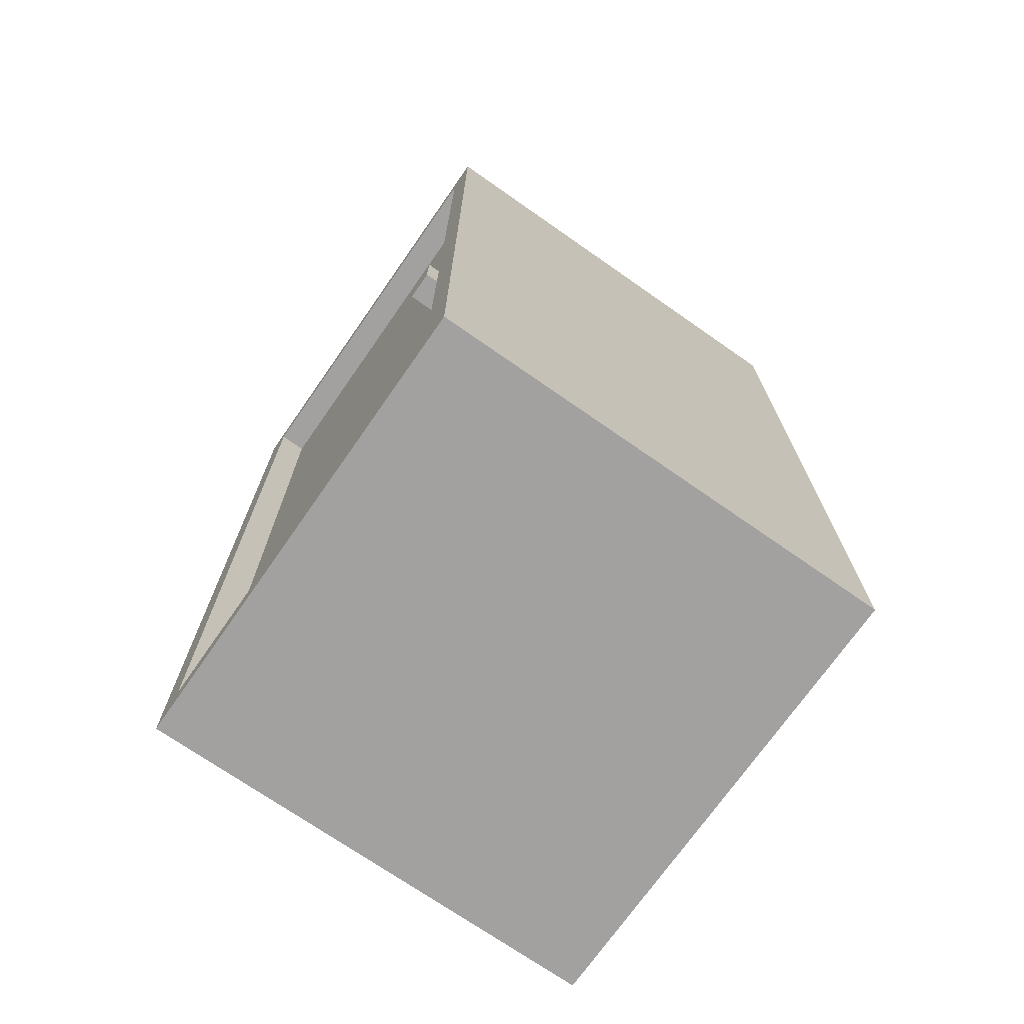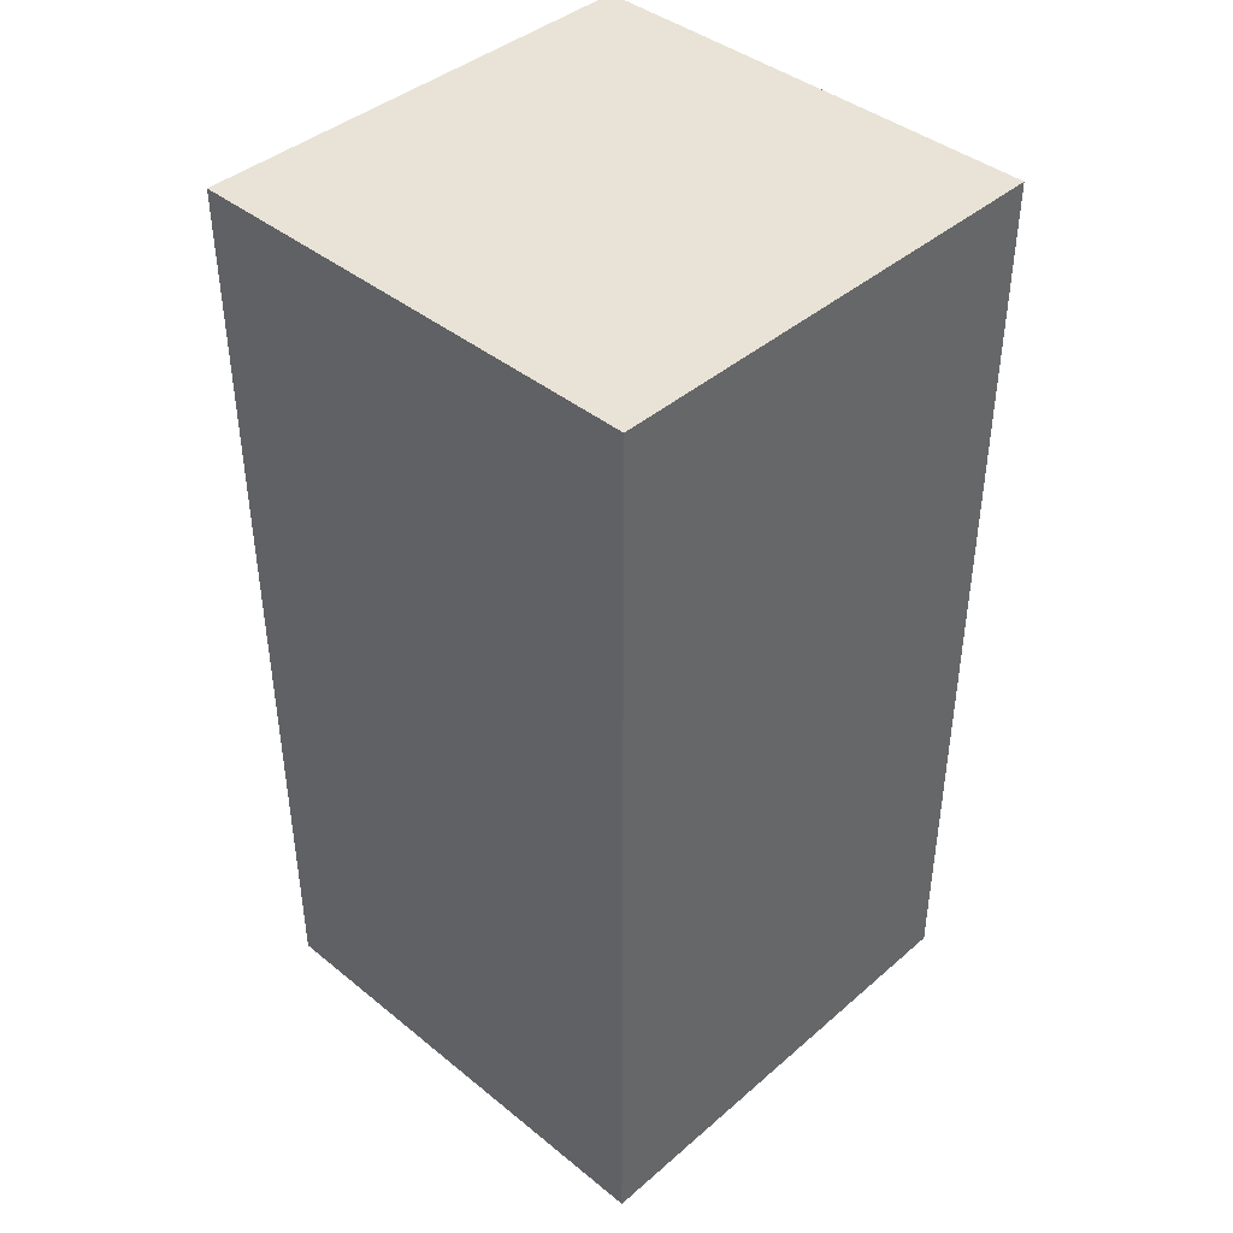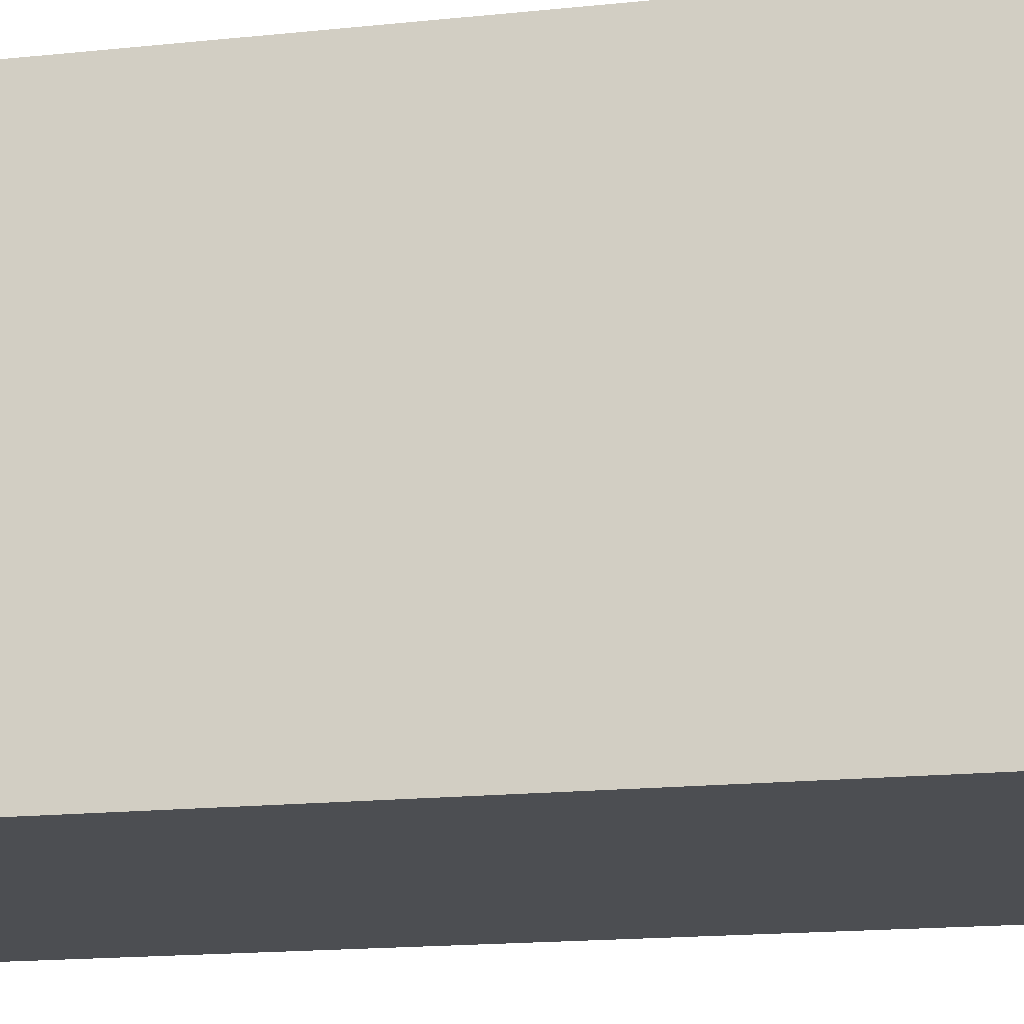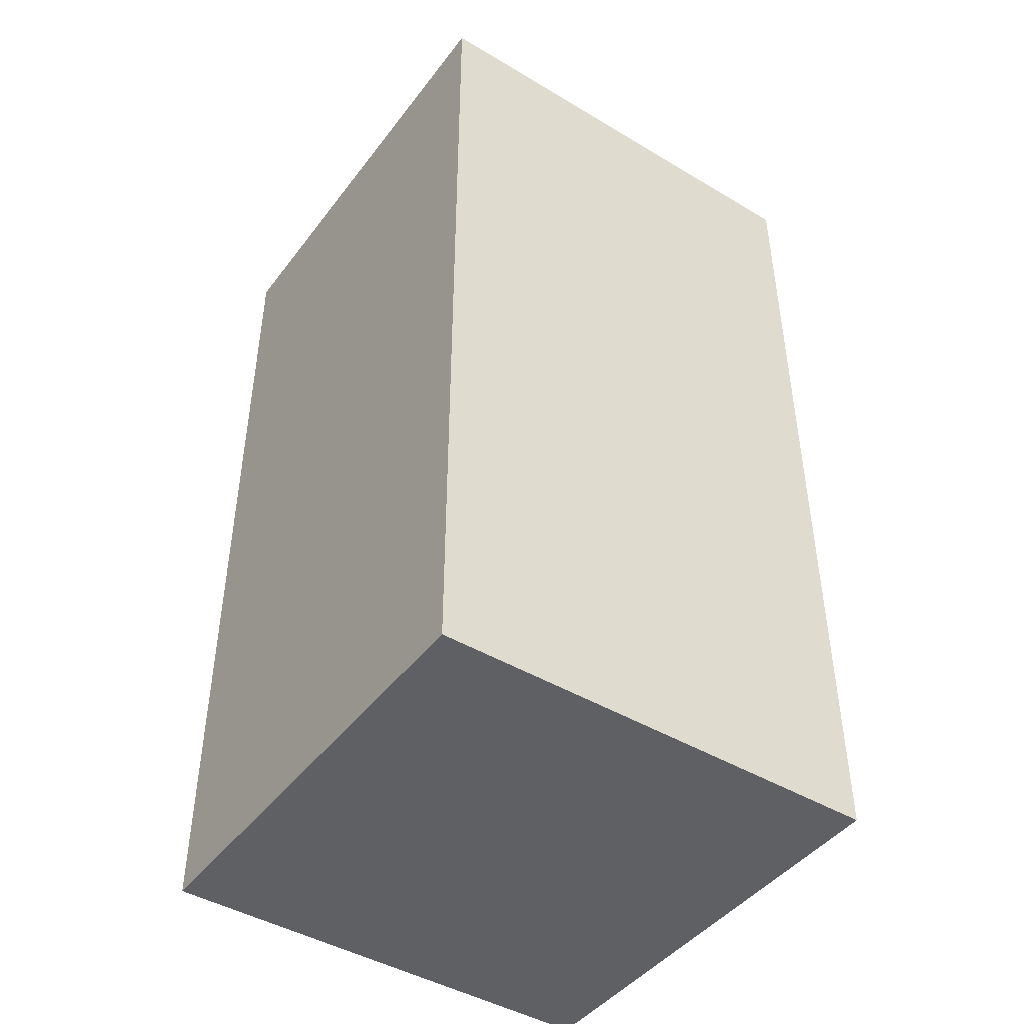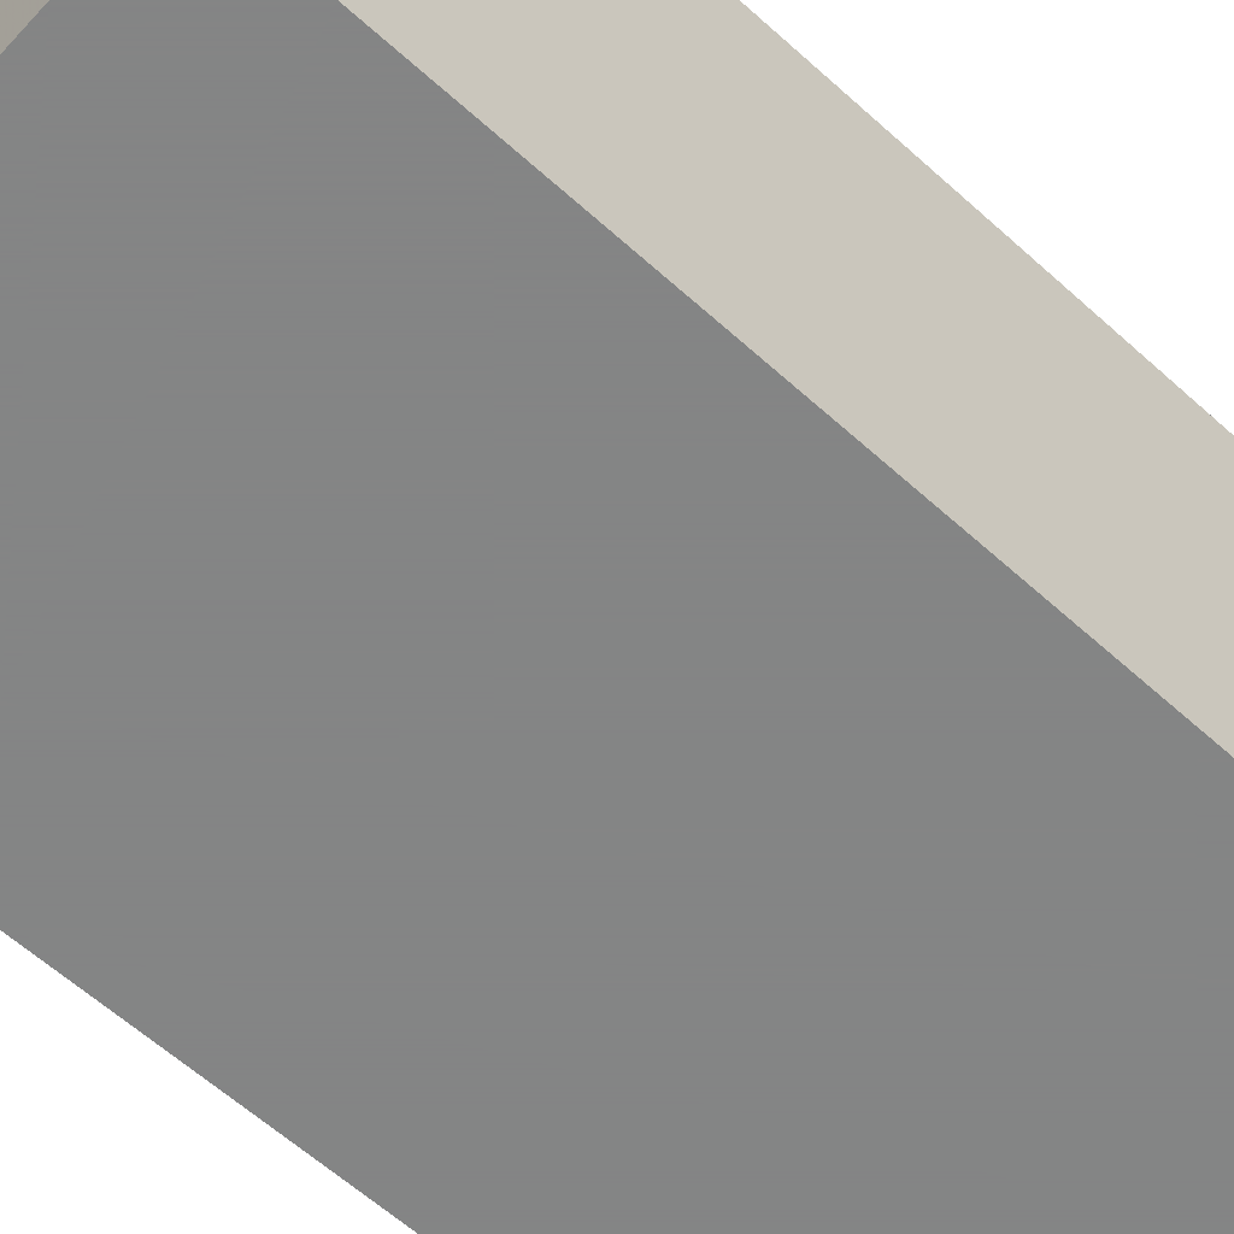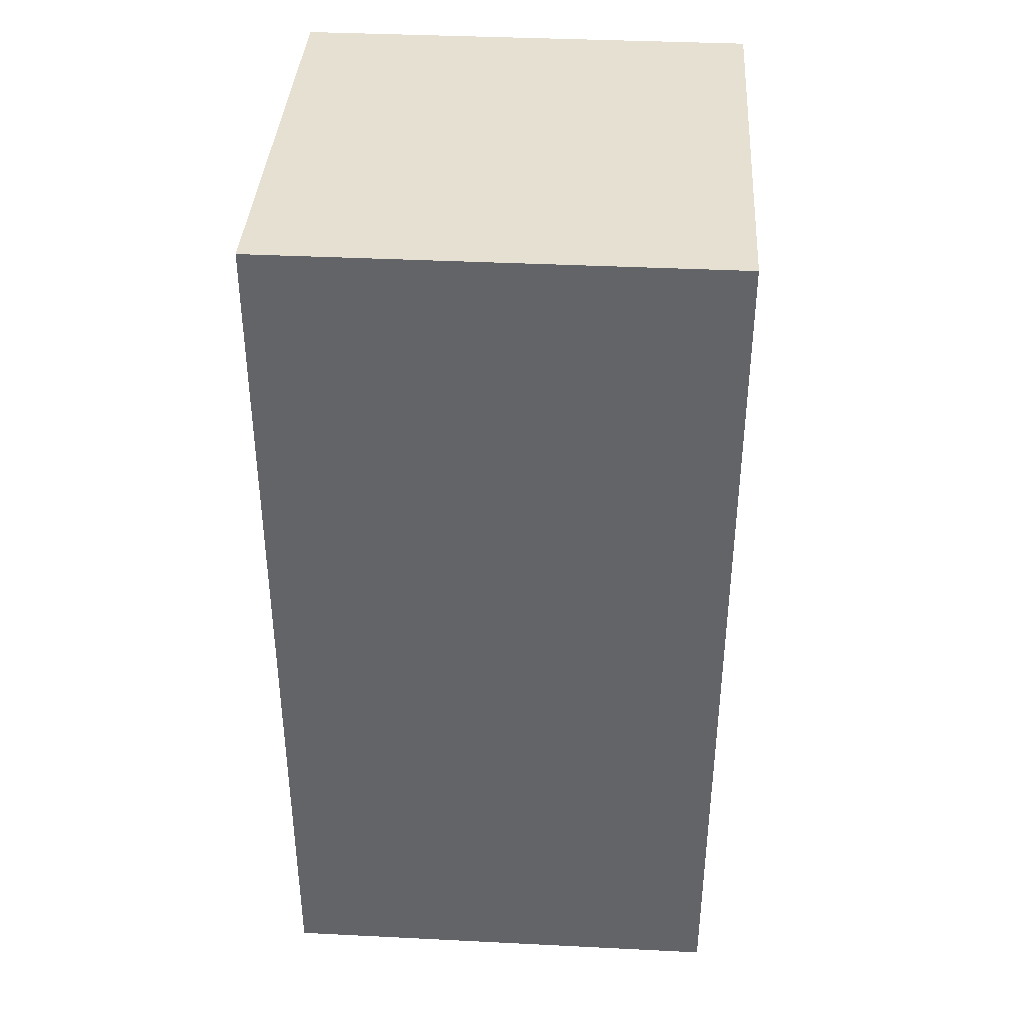
<metadata>
{"format":"obj","ext":"obj","renderer":"f3d","projection":"perspective","resolution":1024,"background":"white","views":[{"elev":-72.2,"azim":55.1,"up":"+Y"},{"elev":41.7,"azim":-135.9,"up":"+Y"},{"elev":-16.8,"azim":102.0,"up":"+Z"},{"elev":-44.7,"azim":-124.7,"up":"+Y"},{"elev":-61.6,"azim":-132.5,"up":"+Z"},{"elev":38.3,"azim":-176.4,"up":"+Y"}]}
</metadata>
<code>
o handle
v 6 7 8
v 5 7 8
v 6 9 8
v 5 9 8
v 6 7 7
v 6 7 8
v 6 9 7
v 6 9 8
v 5 9 7
v 5 9 8
v 5 7 7
v 5 7 8
v 5 9 8
v 5 9 7
v 6 9 8
v 6 9 7
v 6 7 8
v 6 7 7
v 5 7 8
v 5 7 7
f 2 1 3 4
f 6 5 7 8
f 11 12 10 9
f 14 13 15 16
f 18 17 19 20
o door
v 7 -7 7
v -7 -7 7
v 7 23 7
v -7 23 7
v 6.992 -6.941 6.009
v 6.992 -6.941 7.009
v 6.992 23.06 6.009
v 6.992 23.06 7.009
v -7 -7 6
v 7 -7 6
v -7 23 6
v 7 23 6
v 6.992 23.06 6.009
v 6.992 23.06 7.009
v -7.008 23.06 6.009
v -7.008 23.06 7.009
v -7.008 -6.941 6.009
v -7.008 -6.941 7.009
v 6.992 -6.941 6.009
v 6.992 -6.941 7.009
v -7.008 -6.941 7.009
v -7.008 -6.941 6.009
v -7.008 23.06 7.009
v -7.008 23.06 6.009
f 22 21 23 24
f 26 25 27 28
f 30 29 31 32
f 34 33 35 36
f 38 37 39 40
f 42 41 43 44
o box
v 7 -7 -7
v -7 -7 -7
v 7 23 -7
v -7 23 -7
v 8 24 -8
v -8 24 8
v -8 24 -8
v 8 24 8
v 7 23 8
v -7 23 8
v 7 24 8
v -7 24 8
v -8 -8 -8
v 7 23 8
v 7 23 -7
v -8 24 8
v -8 24 -8
v -8 -8 8
v -7 24 8
v 7 23 8
v 8 24 -8
v -7 -7 8
v -8 24 -8
v 7 -7 8
v 8 -8 -8
v 8 -8 8
v 8 24 -8
v 8 -8 8
v 8 24 8
v 8 -8 -8
v -8 -8 -8
v 8 -8 -8
v -8 -8 -8
v -8 -8 8
v -7 23 -7
v -7 23 8
v -7 -7 8
v 7 -7 8
v 7 -7 -7
v -7 -7 -7
v -7 -7 -7
v -7 -7 8
v -7 23 8
v -7 23 -7
v 7 -7 -7
v 7 23 -7
v -7 -8 8
v 7 -8 8
v 7 -7 8
v -8 24 8
v -7 -8 8
v -8 -8 8
v 8 -8 8
v 7 -8 8
v 8 24 8
v 7 24 8
f 53 55 56 54
f 58 80 79 59
f 81 82 83 84
f 87 86 85 88
f 62 60 61 57
f 68 64 90 89
f 95 63 94 96
f 76 70 78 77
f 92 93 66 91
f 45 47 48 46
f 49 51 50 52
f 65 74 75 67
f 69 71 73 72
f 97 99 100 98

</code>
